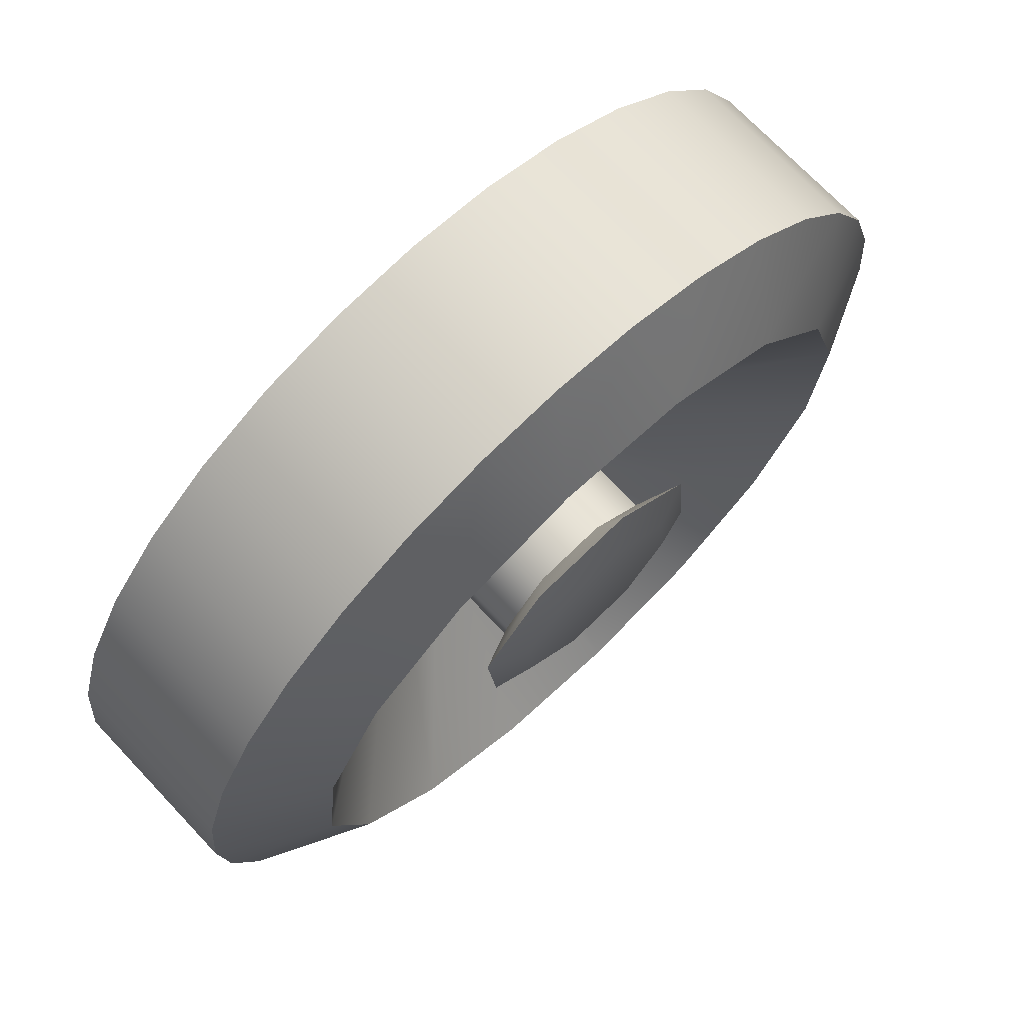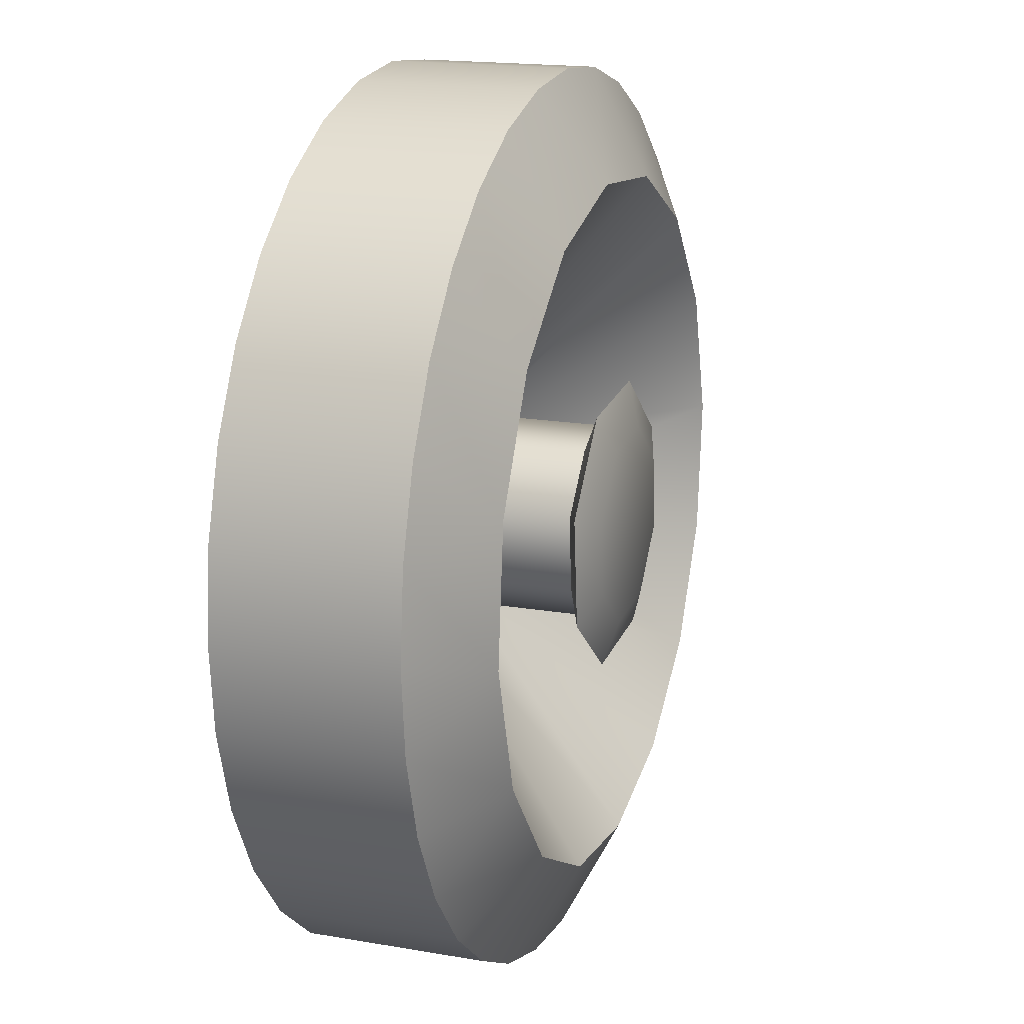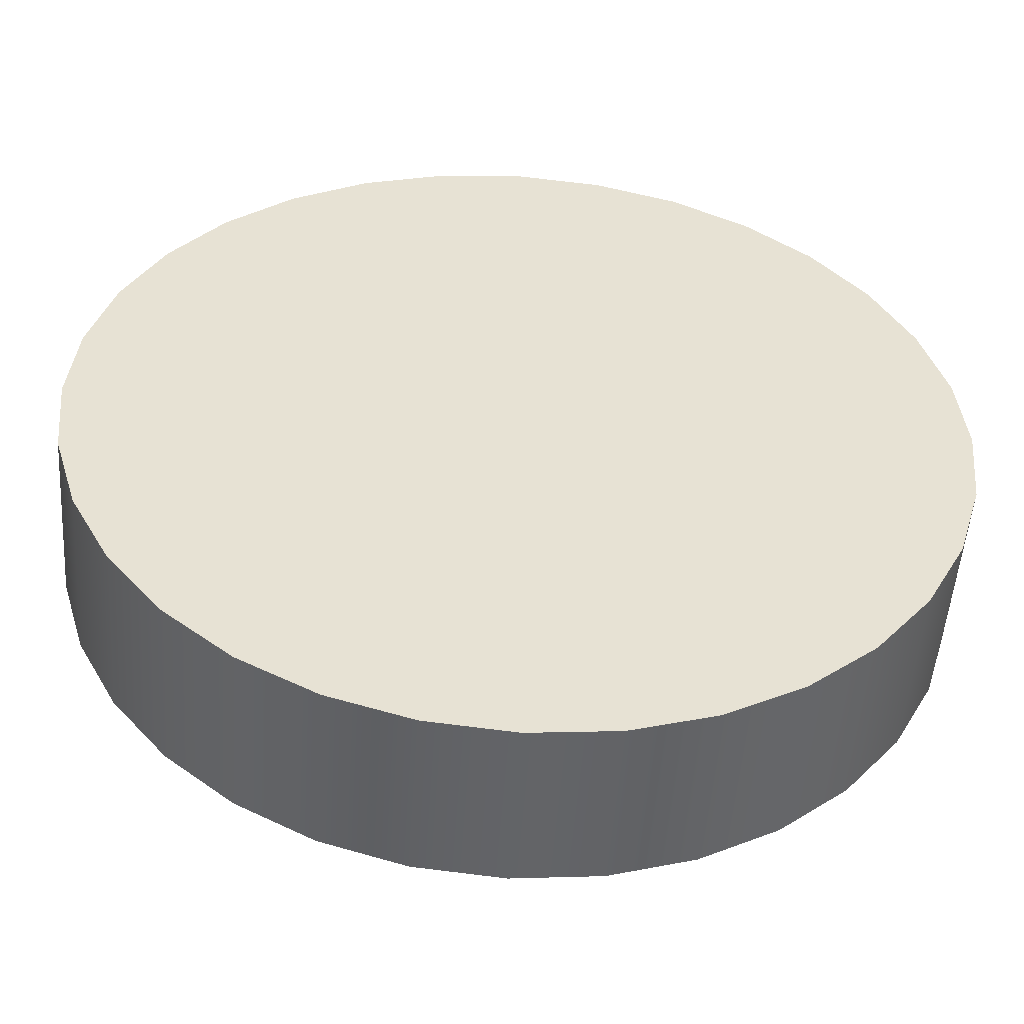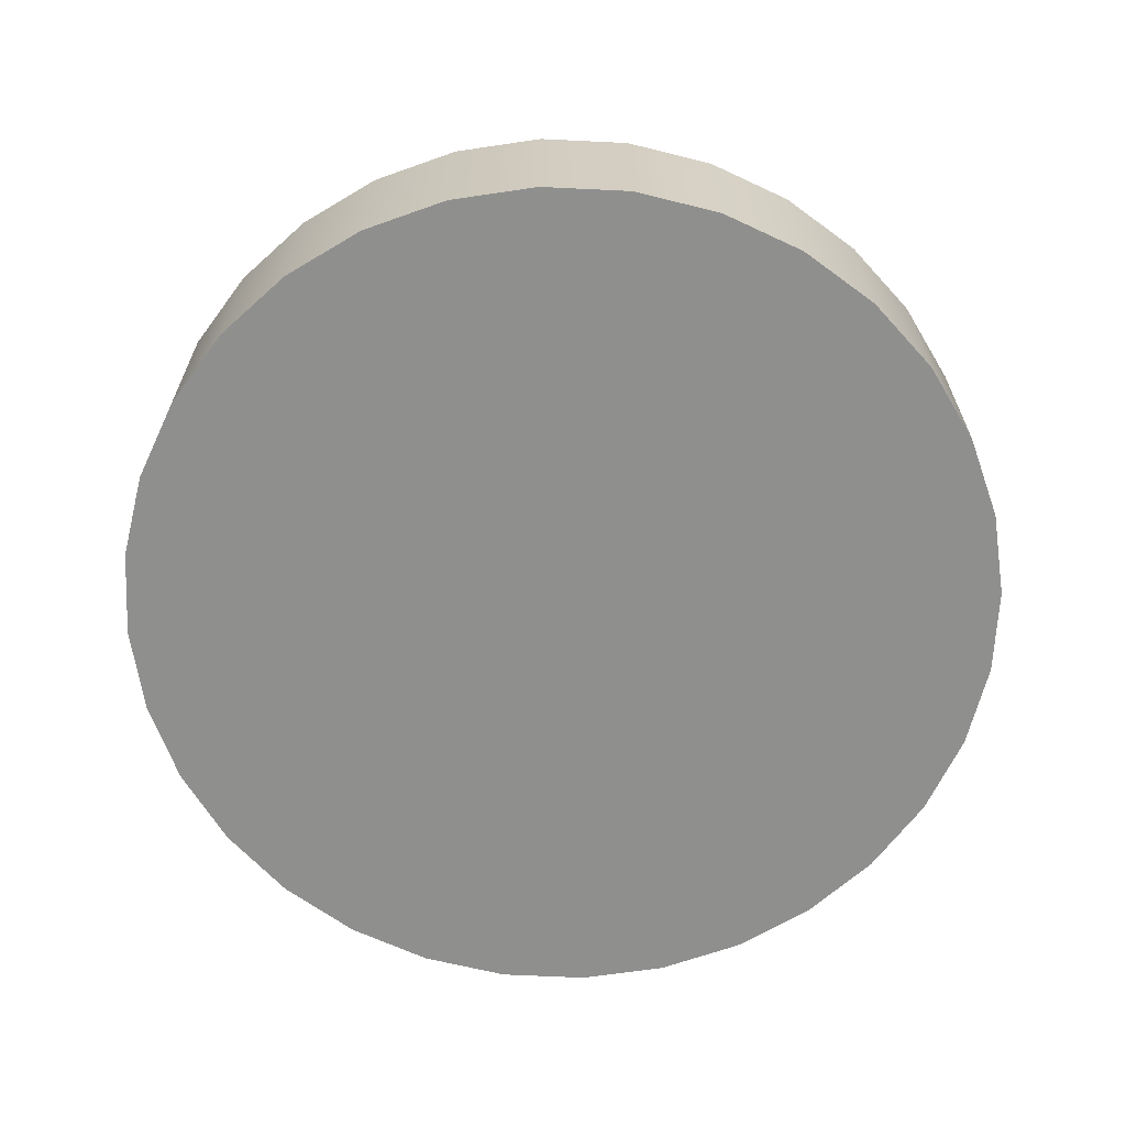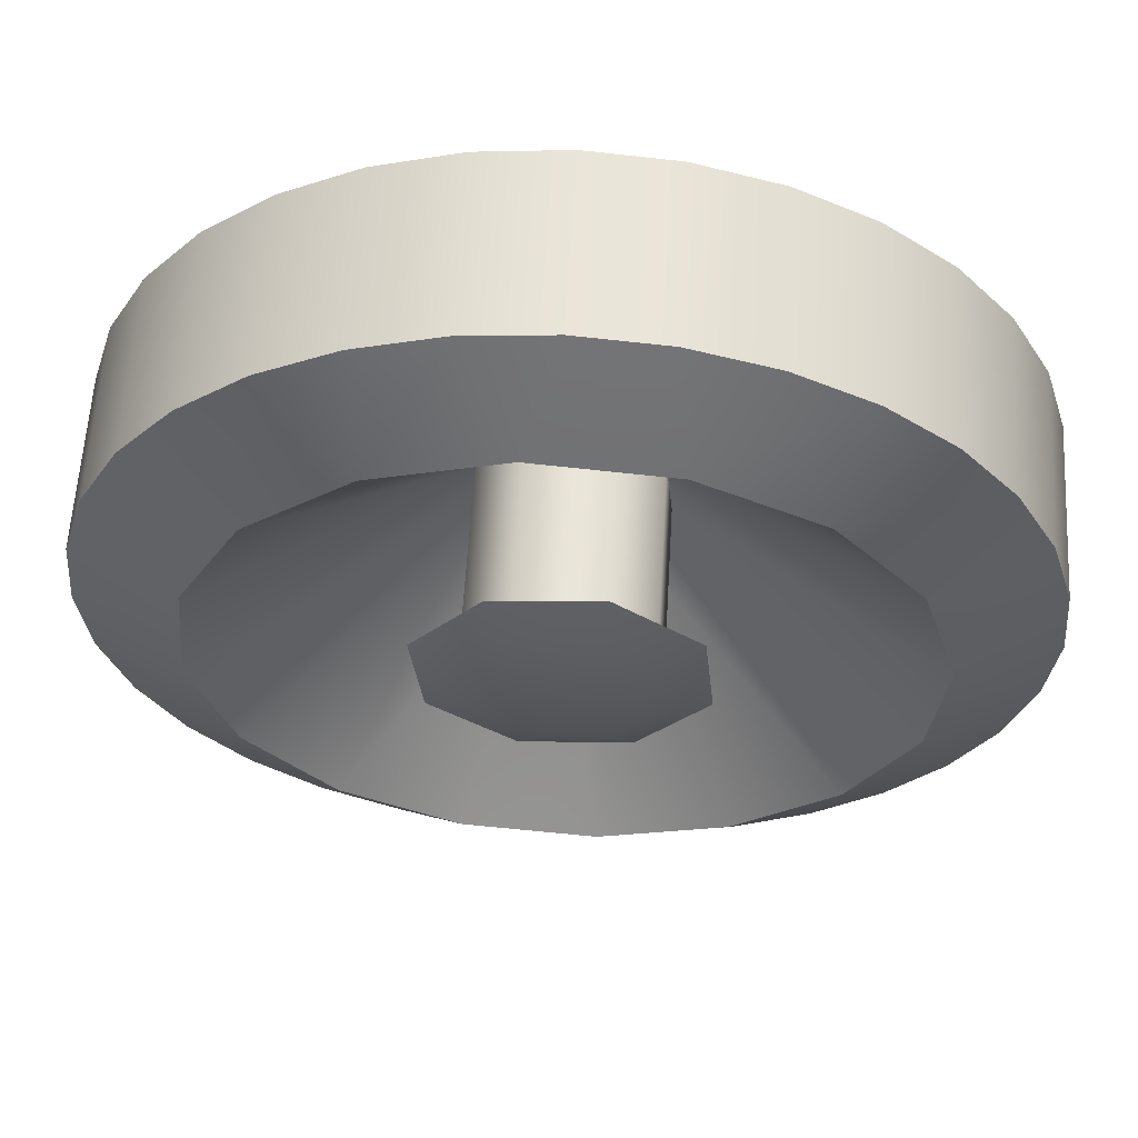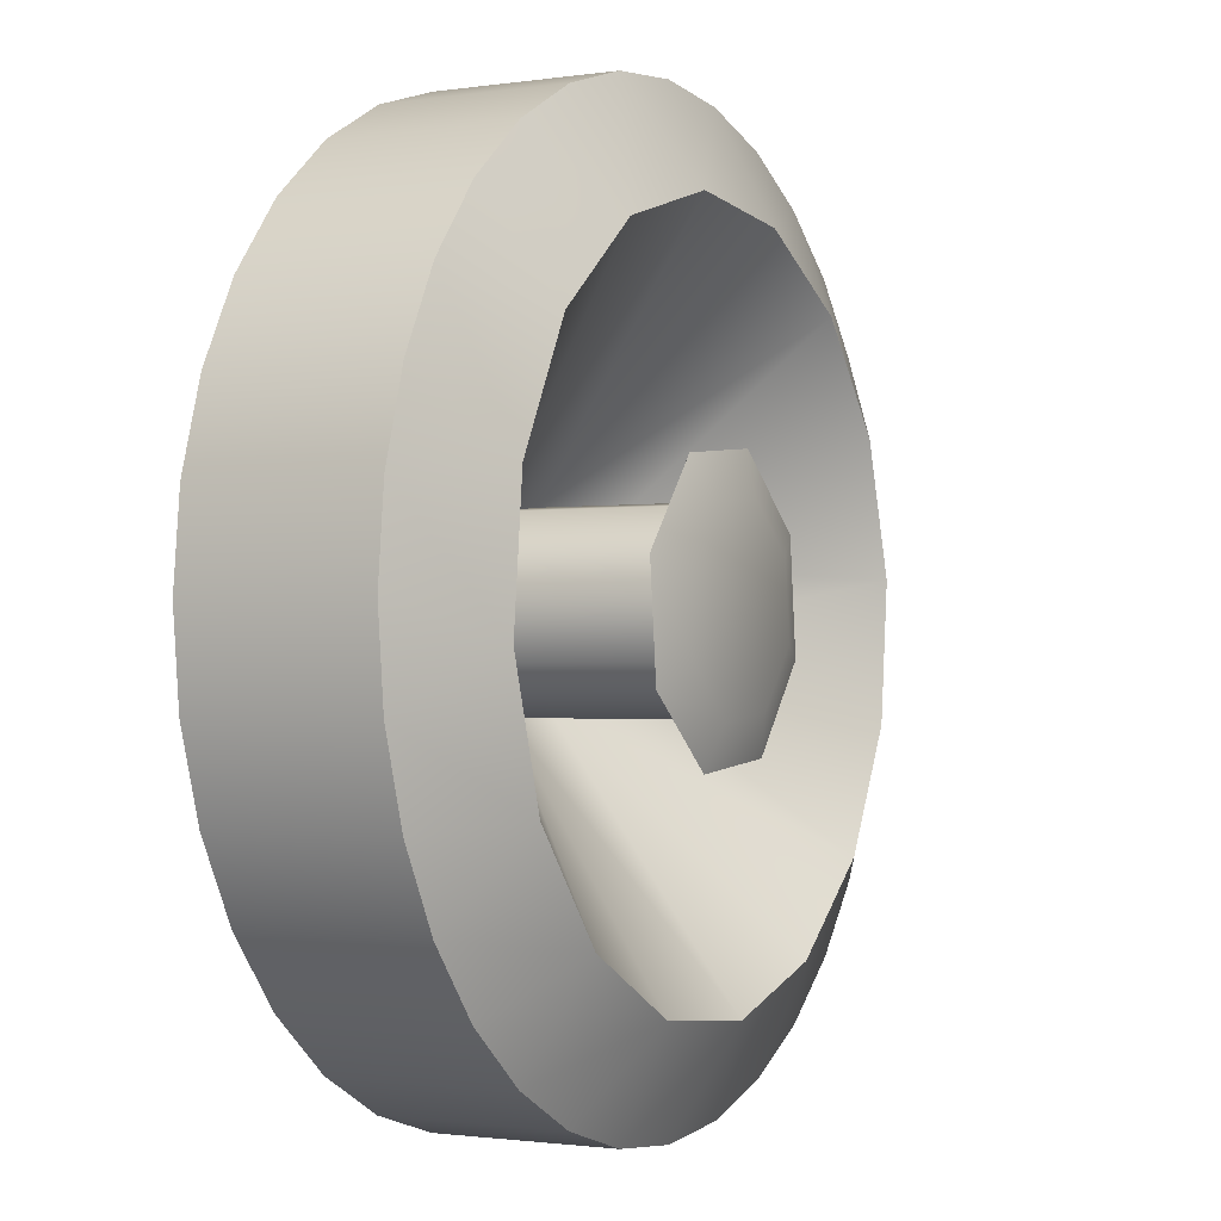
<metadata>
{"format":"obj","ext":"obj","renderer":"f3d","projection":"perspective","resolution":1024,"background":"white","views":[{"elev":71.7,"azim":136.6,"up":"+Z"},{"elev":17.3,"azim":109.1,"up":"+Z"},{"elev":-51.1,"azim":-4.0,"up":"+Z"},{"elev":-65.3,"azim":171.6,"up":"+Y"},{"elev":59.7,"azim":-176.7,"up":"+Z"},{"elev":-1.4,"azim":118.5,"up":"+Z"}]}
</metadata>
<code>
o Cylinder
v 0 -0.2 -1
v 0 0.2 -1
v 0.1951 -0.2 -0.9808
v 0.1951 0.2 -0.9808
v 0.3827 -0.2 -0.9239
v 0.3827 0.2 -0.9239
v 0.5556 -0.2 -0.8315
v 0.5556 0.2 -0.8315
v 0.7071 -0.2 -0.7071
v 0.7071 0.2 -0.7071
v 0.8315 -0.2 -0.5556
v 0.8315 0.2 -0.5556
v 0.9239 -0.2 -0.3827
v 0.9239 0.2 -0.3827
v 0.9808 -0.2 -0.1951
v 0.9808 0.2 -0.1951
v 1 -0.2 -0
v 1 0.2 -0
v 0.9808 -0.2 0.1951
v 0.9808 0.2 0.1951
v 0.9239 -0.2 0.3827
v 0.9239 0.2 0.3827
v 0.8315 -0.2 0.5556
v 0.8315 0.2 0.5556
v 0.7071 -0.2 0.7071
v 0.7071 0.2 0.7071
v 0.5556 -0.2 0.8315
v 0.5556 0.2 0.8315
v 0.3827 -0.2 0.9239
v 0.3827 0.2 0.9239
v 0.1951 -0.2 0.9808
v 0.1951 0.2 0.9808
v -0 -0.2 1
v -0 0.2 1
v -0.1951 -0.2 0.9808
v -0.1951 0.2 0.9808
v -0.3827 -0.2 0.9239
v -0.3827 0.2 0.9239
v -0.5556 -0.2 0.8315
v -0.5556 0.2 0.8315
v -0.7071 -0.2 0.7071
v -0.7071 0.2 0.7071
v -0.8315 -0.2 0.5556
v -0.8315 0.2 0.5556
v -0.9239 -0.2 0.3827
v -0.9239 0.2 0.3827
v -0.9808 -0.2 0.1951
v -0.9808 0.2 0.1951
v -1 -0.2 -1e-06
v -1 0.2 -1e-06
v -0.9808 -0.2 -0.1951
v -0.9808 0.2 -0.1951
v -0.9239 -0.2 -0.3827
v -0.9239 0.2 -0.3827
v -0.8315 -0.2 -0.5556
v -0.8315 0.2 -0.5556
v -0.7071 -0.2 -0.7071
v -0.7071 0.2 -0.7071
v -0.5556 -0.2 -0.8315
v -0.5556 0.2 -0.8315
v -0.3827 -0.2 -0.9239
v -0.3827 0.2 -0.9239
v -0.1951 -0.2 -0.9808
v -0.1951 0.2 -0.9808
v -0.07587 0.3139 -0.7704
v 0.2247 0.3139 -0.7408
v -0.09245 0.32 0.3048
v 0.4911 0.3139 -0.5984
v 0.2042 0.2771 0.06193
v 0.6827 0.3139 -0.3649
v -0.2809 0.32 0.1501
v 0.7704 0.3139 -0.07587
v 0.1006 0.2771 0.1882
v 0.7408 0.3139 0.2247
v -0.3048 0.32 -0.09245
v 0.5984 0.3139 0.4911
v -0.06193 0.2771 0.2042
v 0.3649 0.3139 0.6827
v -0.1501 0.32 -0.2809
v 0.07587 0.3139 0.7704
v -0.1882 0.2771 0.1006
v -0.2247 0.3139 0.7408
v -0.4911 0.3139 0.5984
v -0.2042 0.2771 -0.06193
v -0.6827 0.3139 0.3649
v -0.7704 0.3139 0.07587
v -0.1006 0.2771 -0.1882
v -0.7408 0.3139 -0.2247
v 0.3048 0.32 0.09245
v -0.5984 0.3139 -0.4911
v 0.06193 0.2771 -0.2042
v -0.3649 0.3139 -0.6827
v 0.1501 0.32 0.2809
v 0.1882 0.2771 -0.1006
v 0.06193 -0.1175 -0.2042
v 0.1882 -0.1175 -0.1006
v 0.2042 -0.1175 0.06193
v 0.1006 -0.1175 0.1882
v -0.06193 -0.1175 0.2042
v -0.1882 -0.1175 0.1006
v -0.2042 -0.1175 -0.06193
v 0.2809 0.32 -0.1501
v 0.09245 0.32 -0.3048
v -0.1006 -0.1175 -0.1882
v -0.2095 0.3505 -0.06355
v -0.1931 0.3505 0.1032
v -0.1032 0.3505 -0.1931
v 0.1032 0.3505 0.1931
v 0.2095 0.3505 0.06355
v -0.06355 0.3505 0.2095
v 0.06355 0.3505 -0.2095
v 0.1931 0.3505 -0.1032
f 1 2 4 3
f 3 4 6 5
f 5 6 8 7
f 7 8 10 9
f 9 10 12 11
f 11 12 14 13
f 13 14 16 15
f 15 16 18 17
f 17 18 20 19
f 19 20 22 21
f 21 22 24 23
f 23 24 26 25
f 25 26 28 27
f 27 28 30 29
f 29 30 32 31
f 31 32 34 33
f 33 34 36 35
f 35 36 38 37
f 37 38 40 39
f 39 40 42 41
f 41 42 44 43
f 43 44 46 45
f 45 46 48 47
f 47 48 50 49
f 49 50 52 51
f 51 52 54 53
f 53 54 56 55
f 55 56 58 57
f 57 58 60 59
f 59 60 62 61
f 16 14 70 72
f 61 62 64 63
f 63 64 2 1
f 1 3 5 7 9 11 13 15 17 19 21 23 25 27 29 31 33 35 37 39 41 43 45 47 49 51 53 55 57 59 61 63
f 65 104 95
f 34 32 80
f 52 50 86 88
f 8 6 66 68
f 26 24 76
f 44 42 83 85
f 62 60 92
f 18 16 72
f 36 34 80 82
f 54 52 88
f 10 8 68
f 28 26 76 78
f 46 44 85
f 64 62 92 65
f 20 18 72 74
f 38 36 82
f 56 54 88 90
f 12 10 68 70
f 30 28 78
f 4 2 65 66
f 48 46 85 86
f 2 64 65
f 22 20 74
f 40 38 82 83
f 58 56 90
f 14 12 70
f 32 30 78 80
f 50 48 86
f 6 4 66
f 24 22 74 76
f 42 40 83
f 60 58 90 92
f 87 84 75 79
f 83 82 99
f 96 95 91 94
f 83 99 100
f 72 70 96
f 85 83 100
f 72 96 97
f 98 97 69 73
f 74 72 97
f 86 85 100
f 95 104 87 91
f 86 100 101
f 76 74 97
f 88 86 101
f 76 97 98
f 73 69 89 93
f 78 76 98
f 90 88 101
f 100 99 77 81
f 66 65 95
f 90 101 104
f 80 78 98
f 97 96 94 69
f 92 90 104
f 80 98 99
f 68 66 95
f 104 101 84 87
f 82 80 99
f 68 95 96
f 65 92 104
f 99 98 73 77
f 70 68 96
f 75 71 106 105
f 101 100 81 84
f 94 91 103 102
f 69 94 102 89
f 81 77 67 71
f 77 73 93 67
f 91 87 79 103
f 84 81 71 75
f 111 107 105 106 110 108 109 112
f 89 102 112 109
f 71 67 110 106
f 102 103 111 112
f 79 75 105 107
f 67 93 108 110
f 103 79 107 111
f 93 89 109 108

</code>
